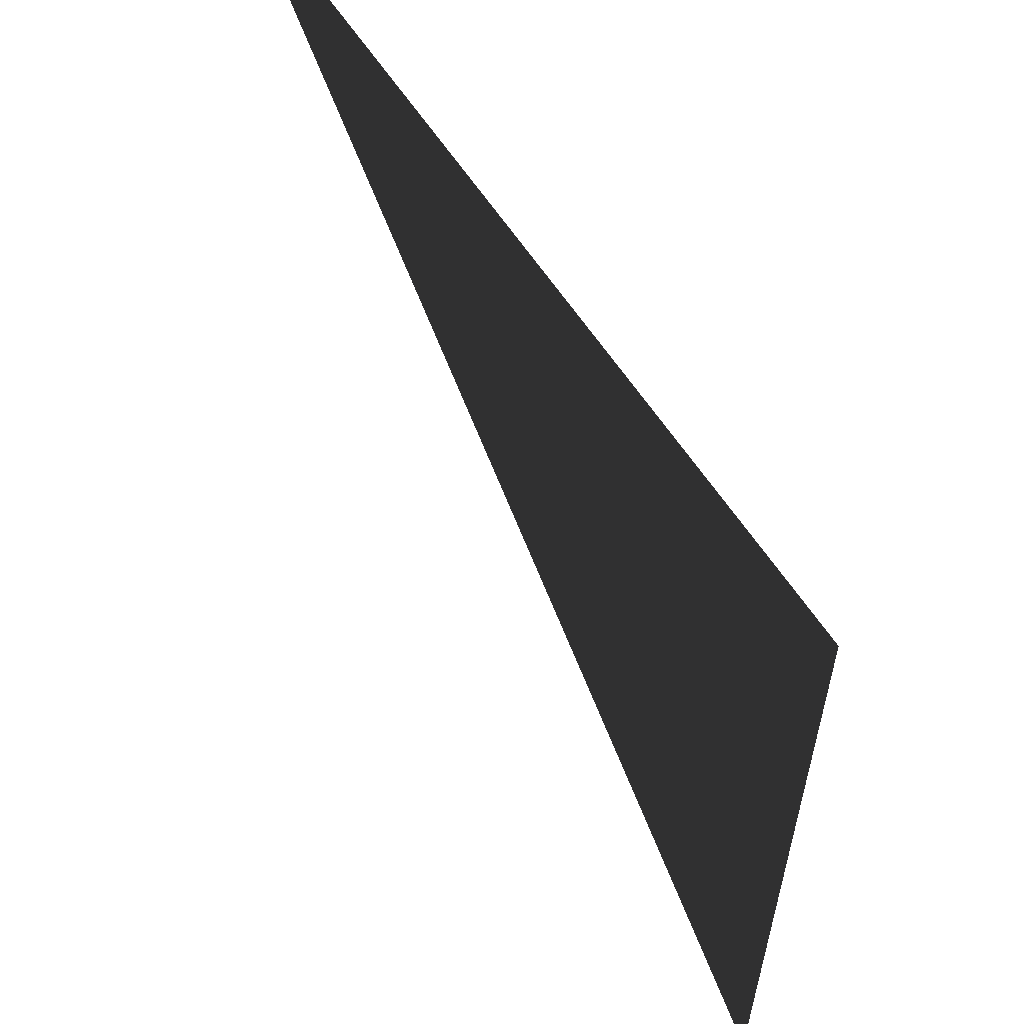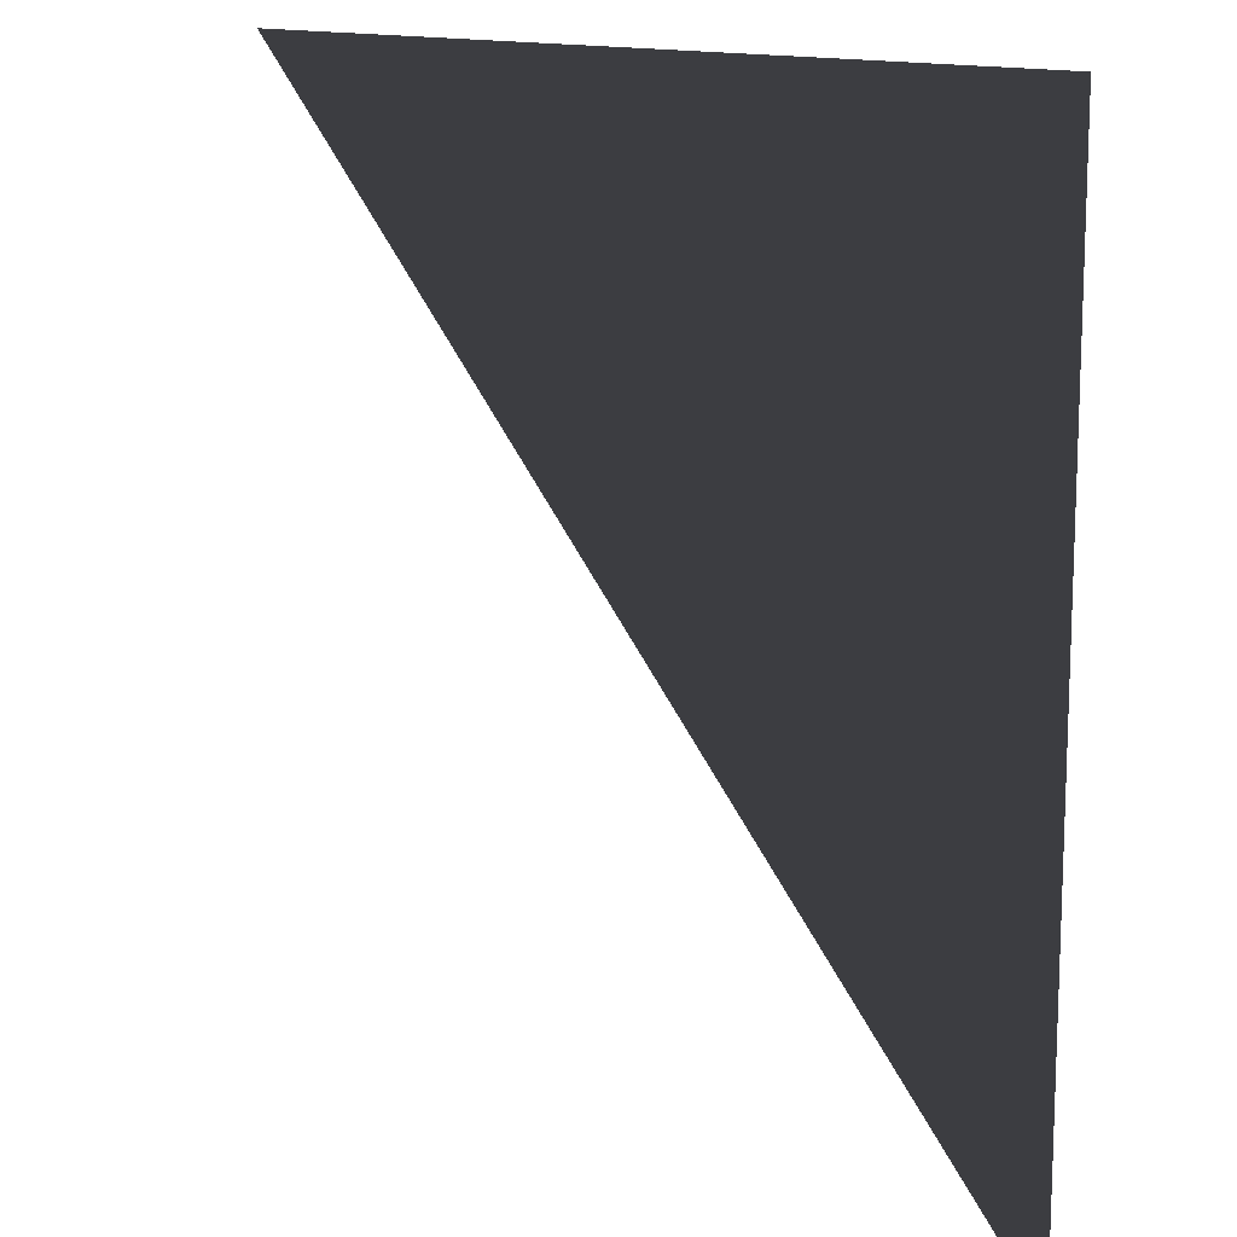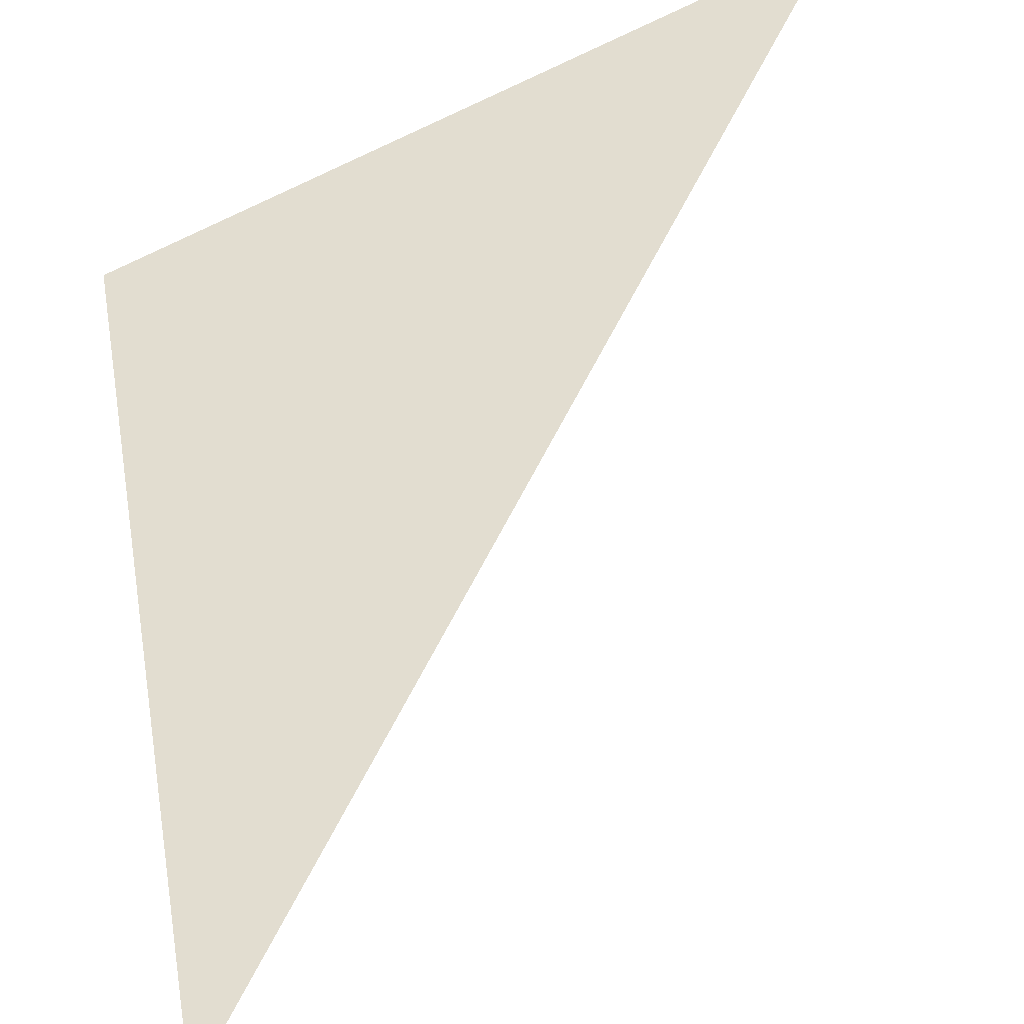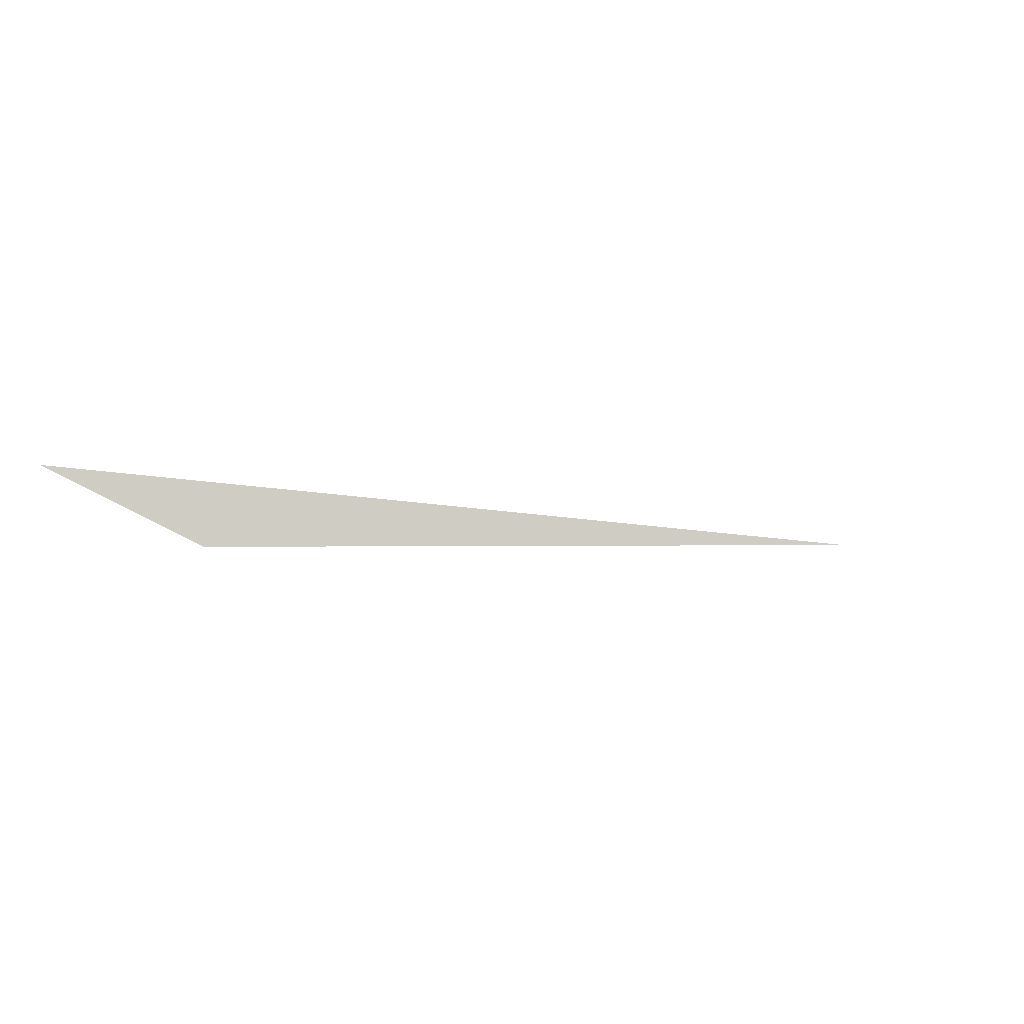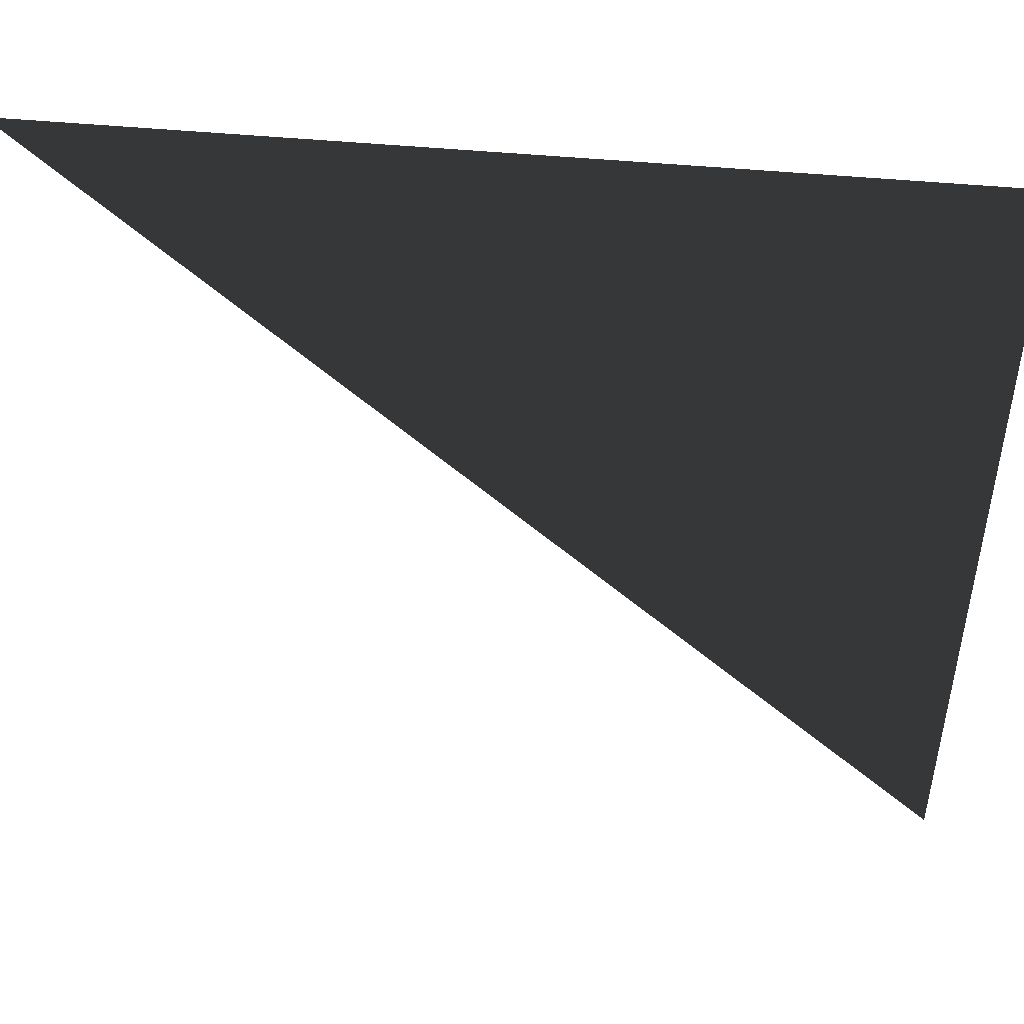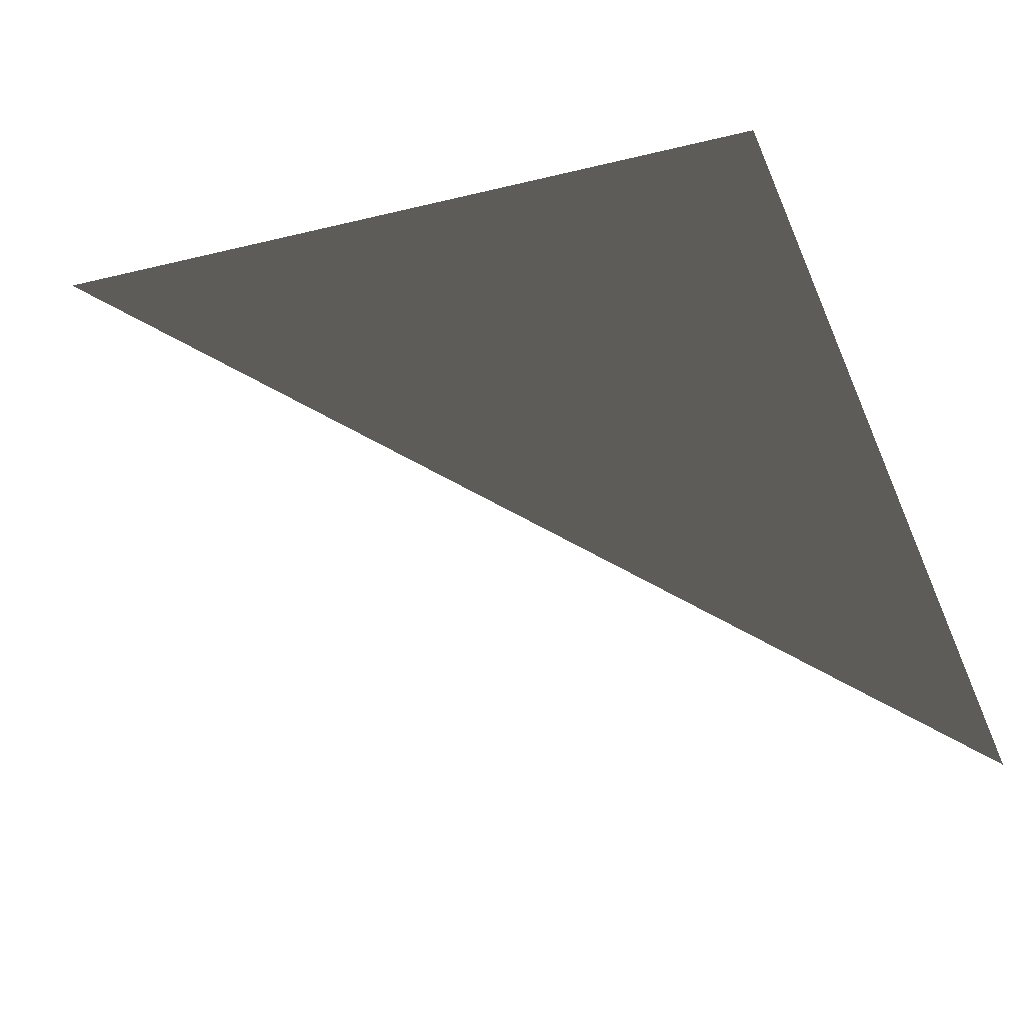
<metadata>
{"format":"obj","ext":"obj","renderer":"f3d","projection":"perspective","resolution":1024,"background":"white","views":[{"elev":59.5,"azim":-122.4,"up":"+Y"},{"elev":13.4,"azim":-134.2,"up":"+Y"},{"elev":35.2,"azim":-46.4,"up":"+Y"},{"elev":-6.1,"azim":1.8,"up":"+Z"},{"elev":48.3,"azim":-174.0,"up":"+Y"},{"elev":64.5,"azim":74.7,"up":"+Z"}]}
</metadata>
<code>
v 0 0 0
v 0 100 0
v 100 100 0
o Polygon
f 3 2 1

</code>
